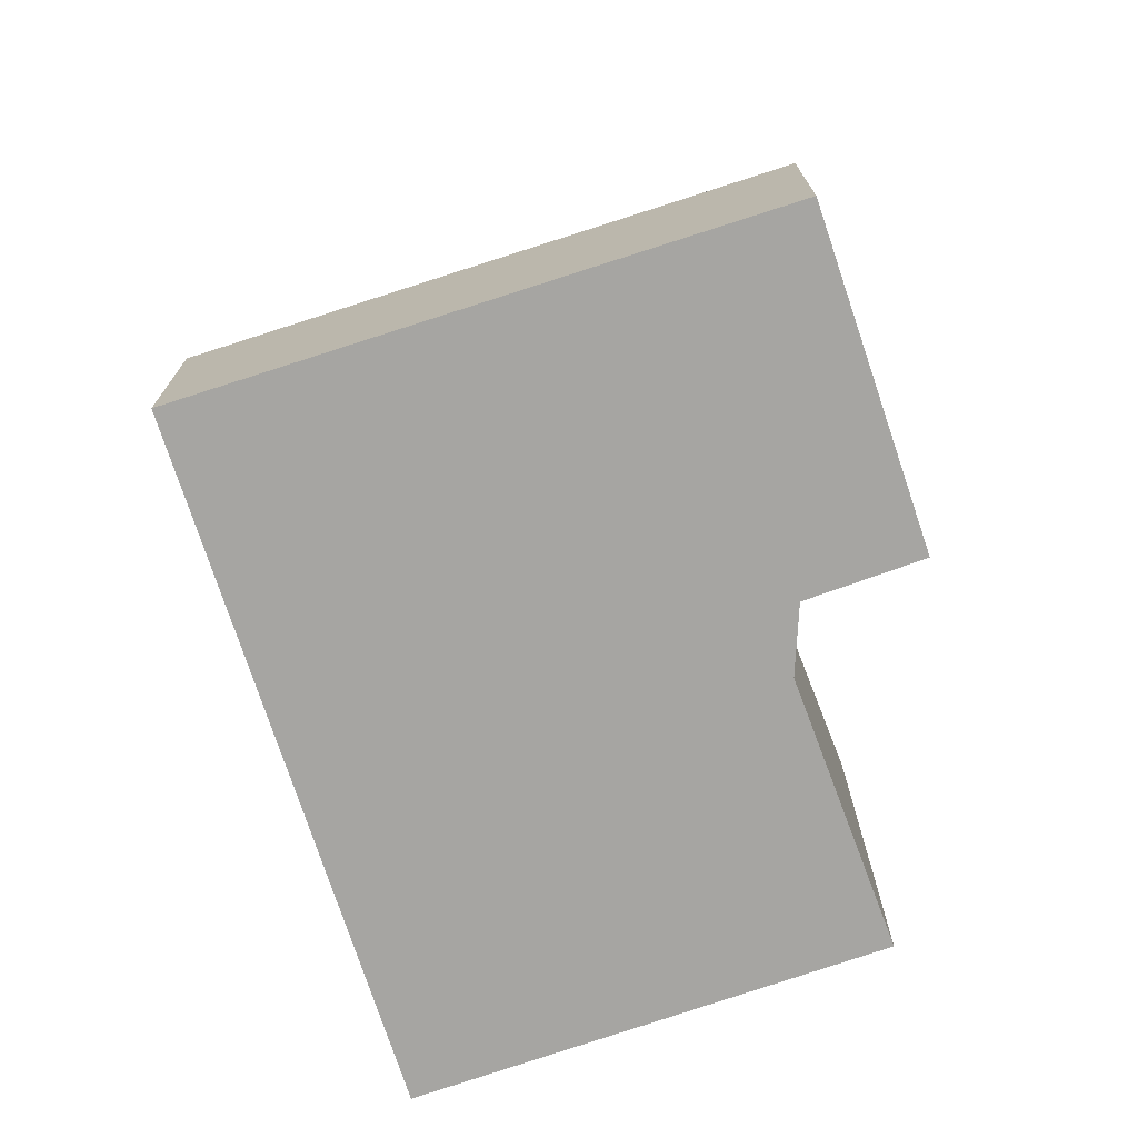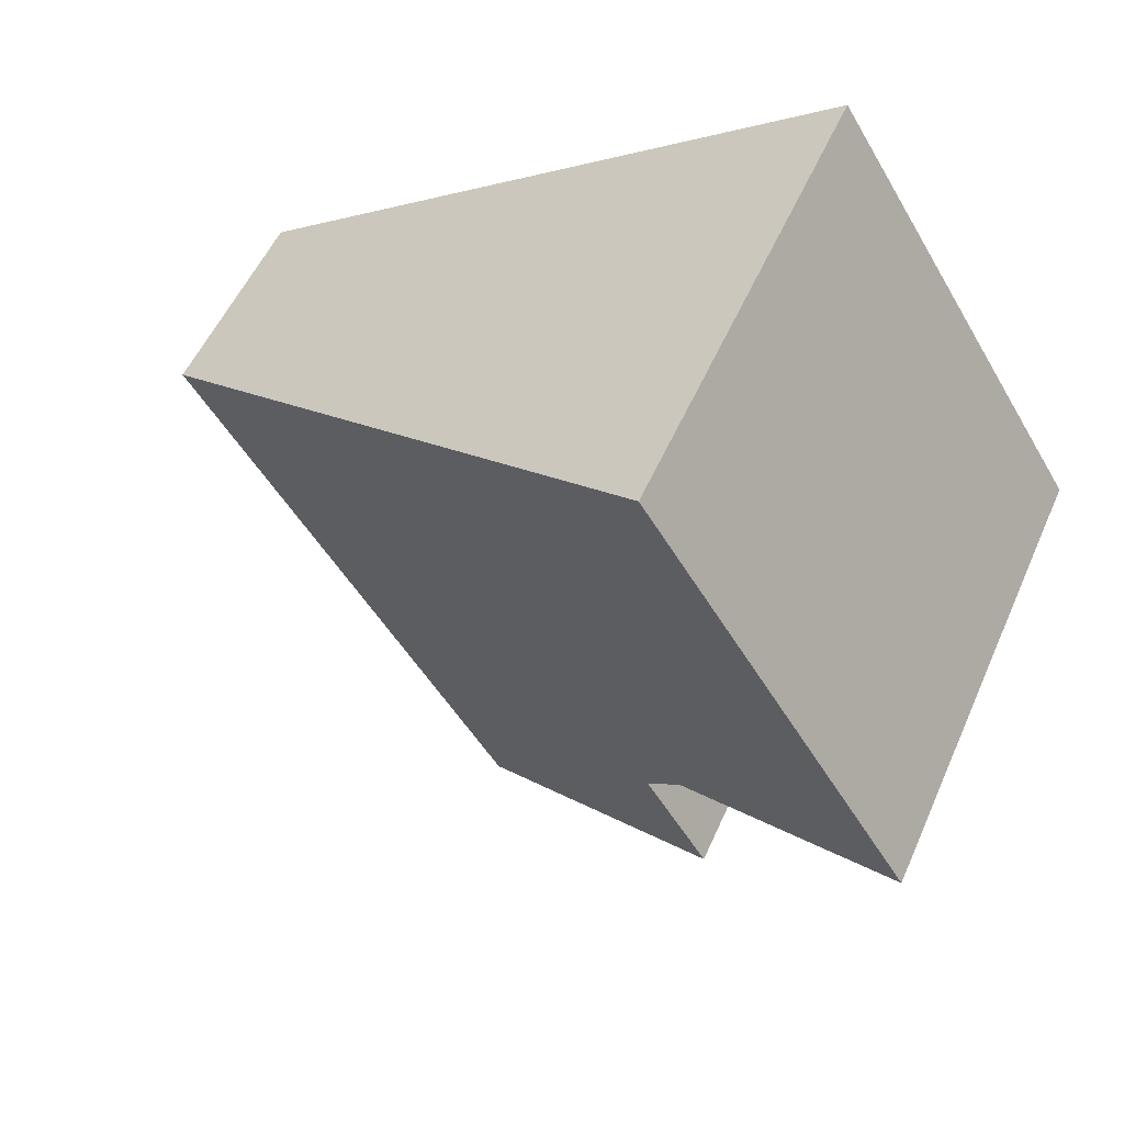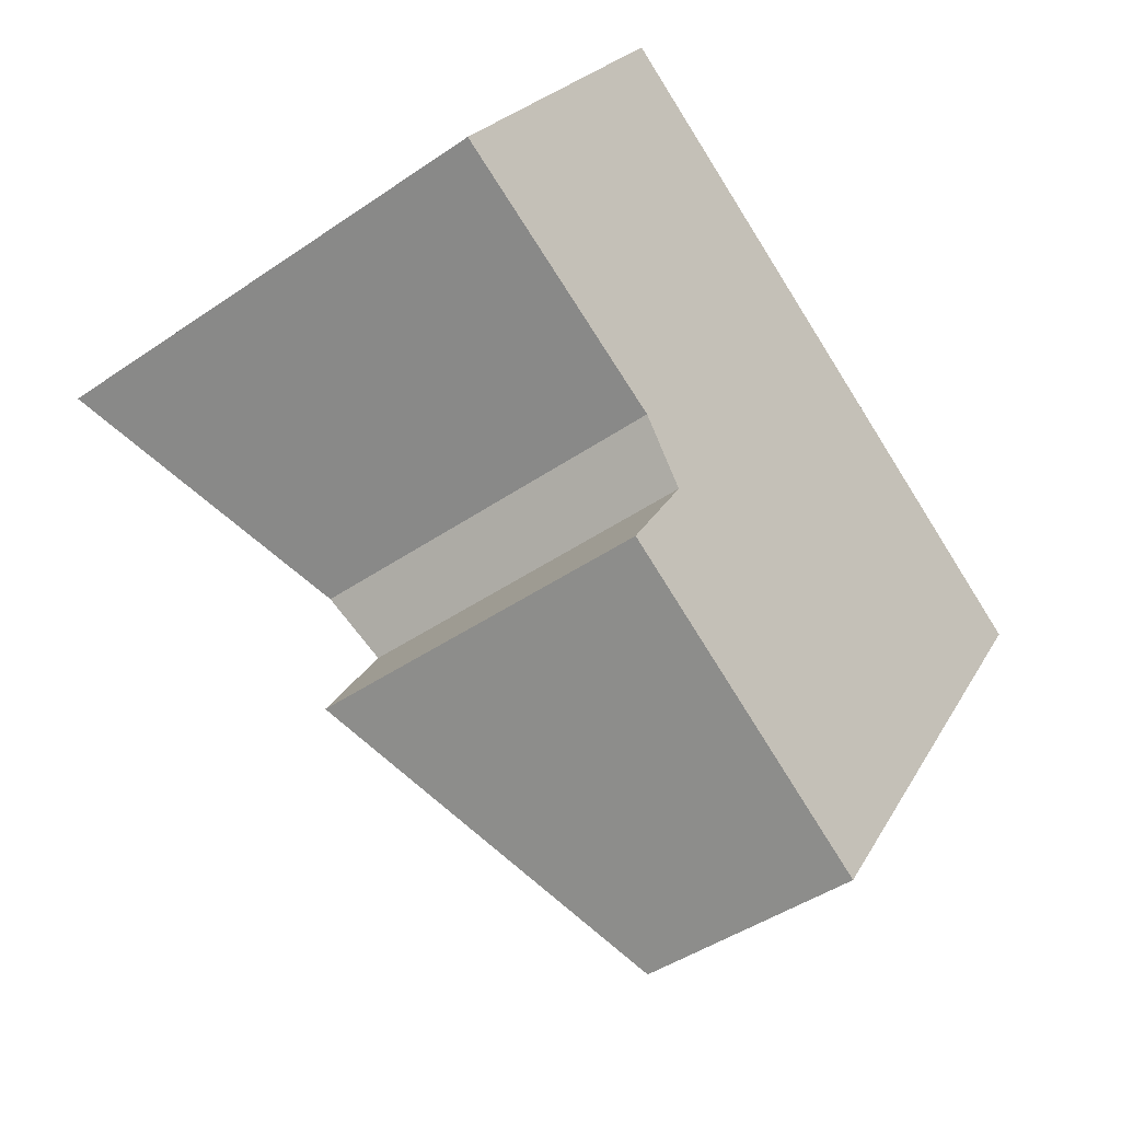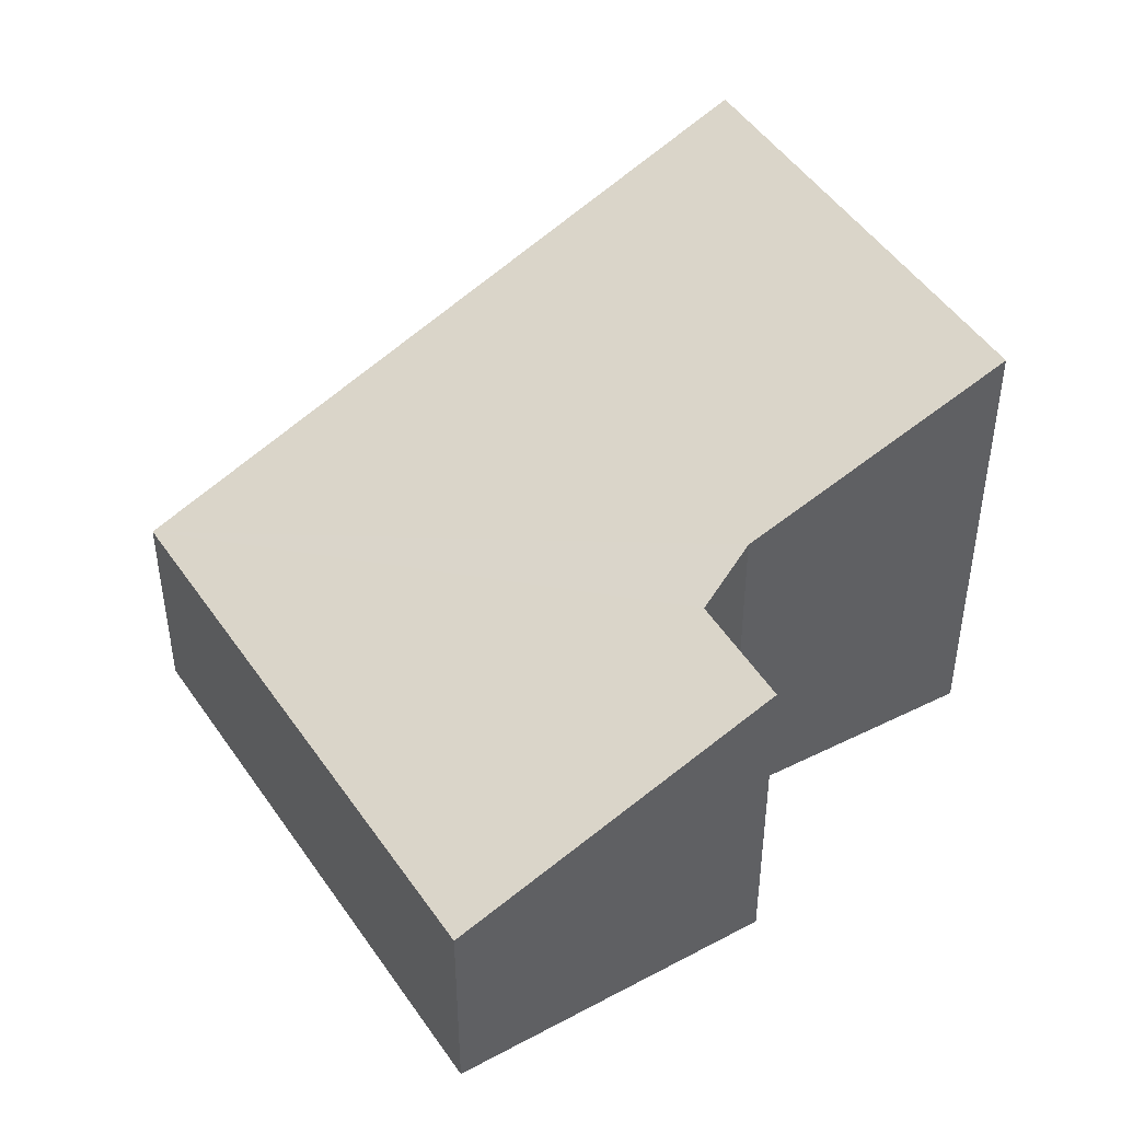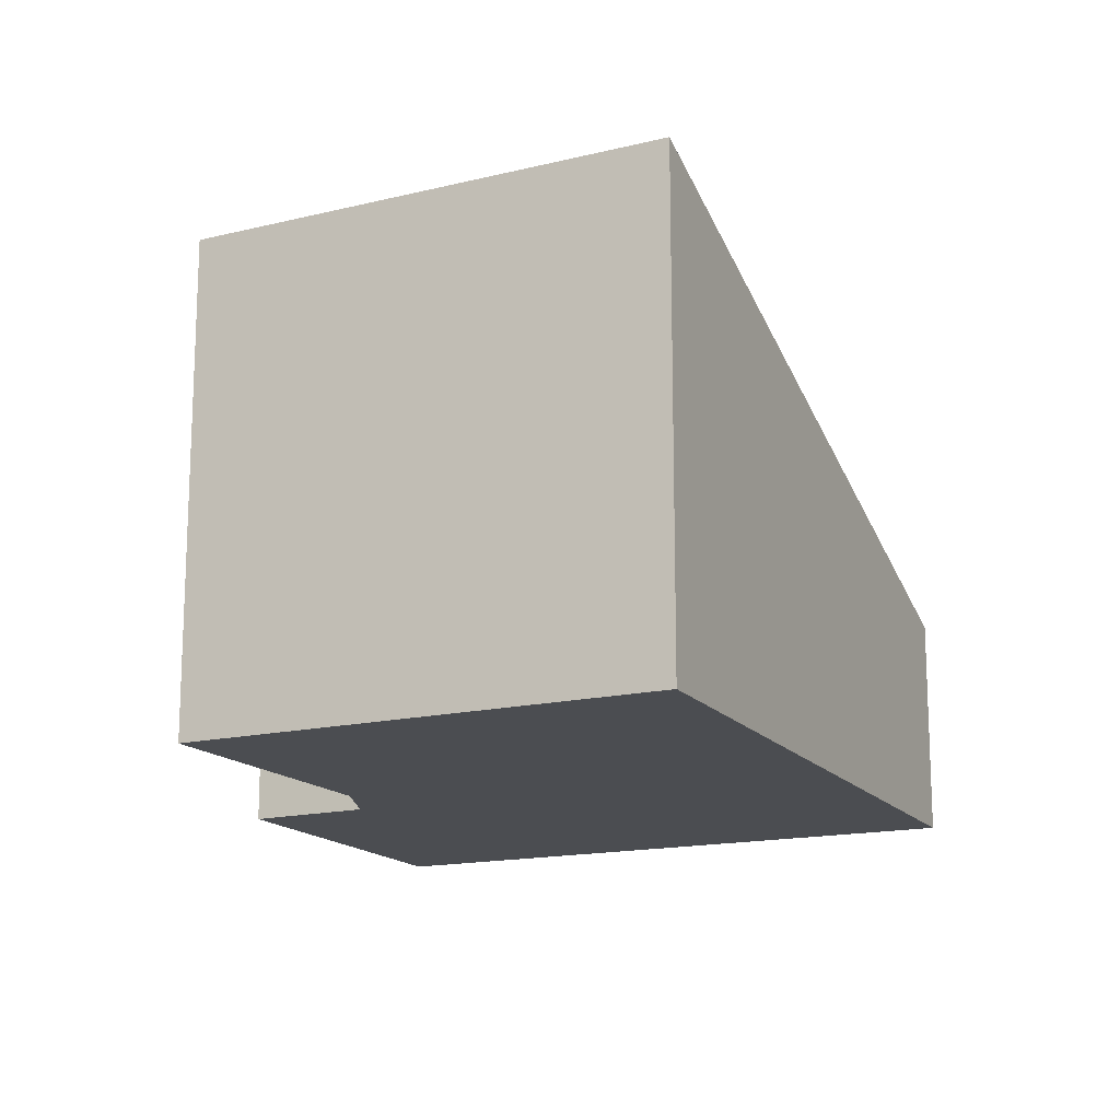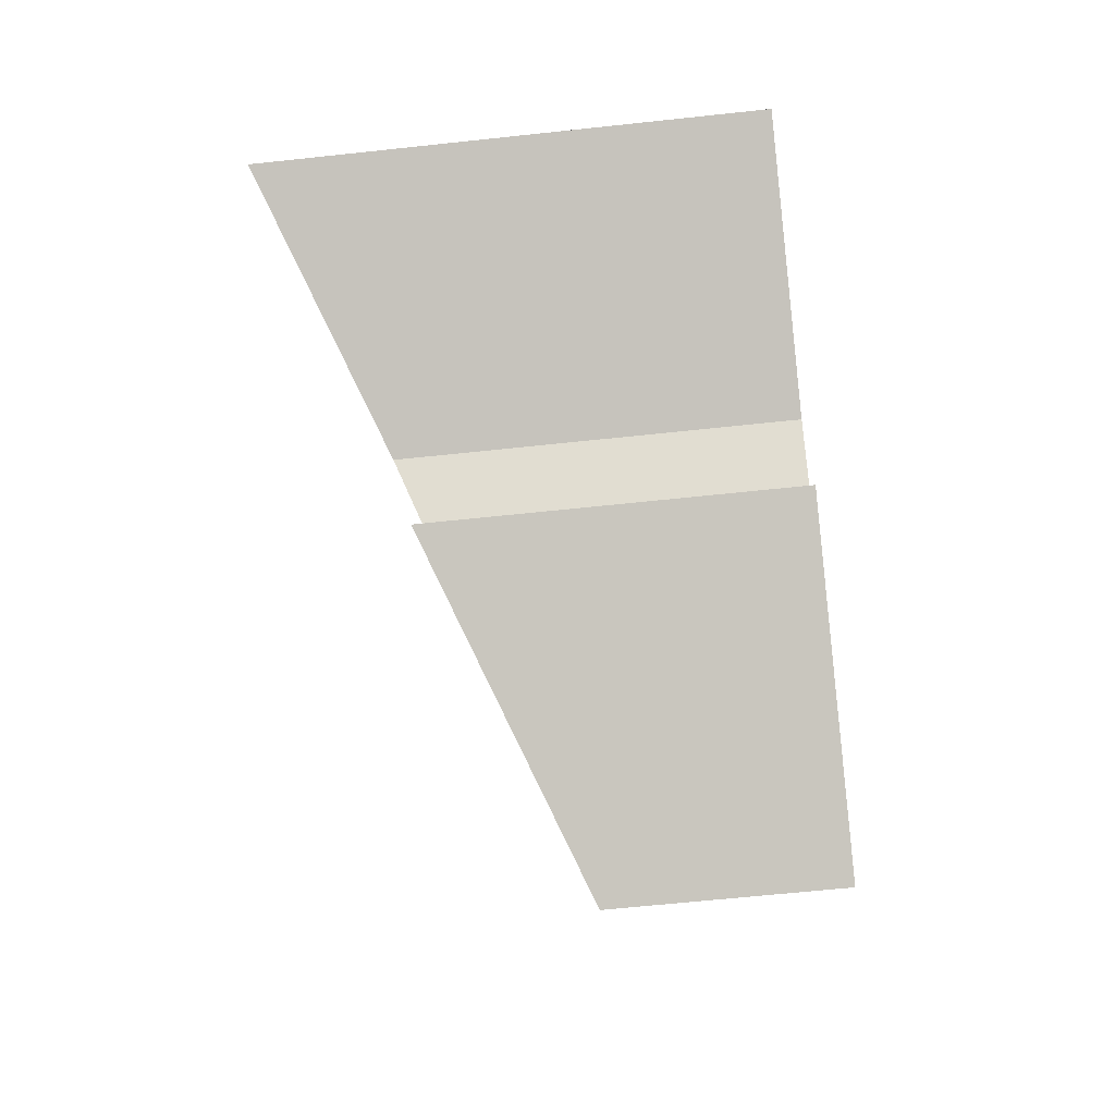
<metadata>
{"format":"obj","ext":"obj","renderer":"f3d","projection":"perspective","resolution":1024,"background":"white","views":[{"elev":-73.7,"azim":141.2,"up":"+Y"},{"elev":52.2,"azim":-156.9,"up":"+Z"},{"elev":-43.6,"azim":-50.8,"up":"+Z"},{"elev":46.0,"azim":-179.1,"up":"+Y"},{"elev":-16.0,"azim":-31.8,"up":"+Y"},{"elev":-59.8,"azim":-83.6,"up":"+Z"}]}
</metadata>
<code>
v  1.644 2.559 -2.265
v  6.246 1.6 0.143
v  3.774 1.6 -3.615
v  2.114 2.571 -1.494
v  1.802 2.76 -1.061
v  0 3.554 2.176e-16
v  1.884 3.586 3.014
v  2.114 9.148e-17 -1.494
v  1.644 1.387e-16 -2.265
v  1.884 -1.846e-16 3.014
v  0 0 0
v  1.802 6.497e-17 -1.061
v  3.774 2.214e-16 -3.615
v  6.246 -8.756e-18 0.143
g defaultobject
f 1 2 3
f 2 1 4
f 2 4 5
f 2 5 6
f 2 6 7
f 1 8 4
f 8 1 9
f 6 10 7
f 10 6 11
f 4 12 5
f 12 4 8
f 5 11 6
f 11 5 12
f 3 9 1
f 9 3 13
f 10 2 7
f 2 10 14
f 14 3 2
f 3 14 13
f 11 14 10
f 14 11 12
f 14 12 8
f 14 8 9
f 14 9 13

</code>
